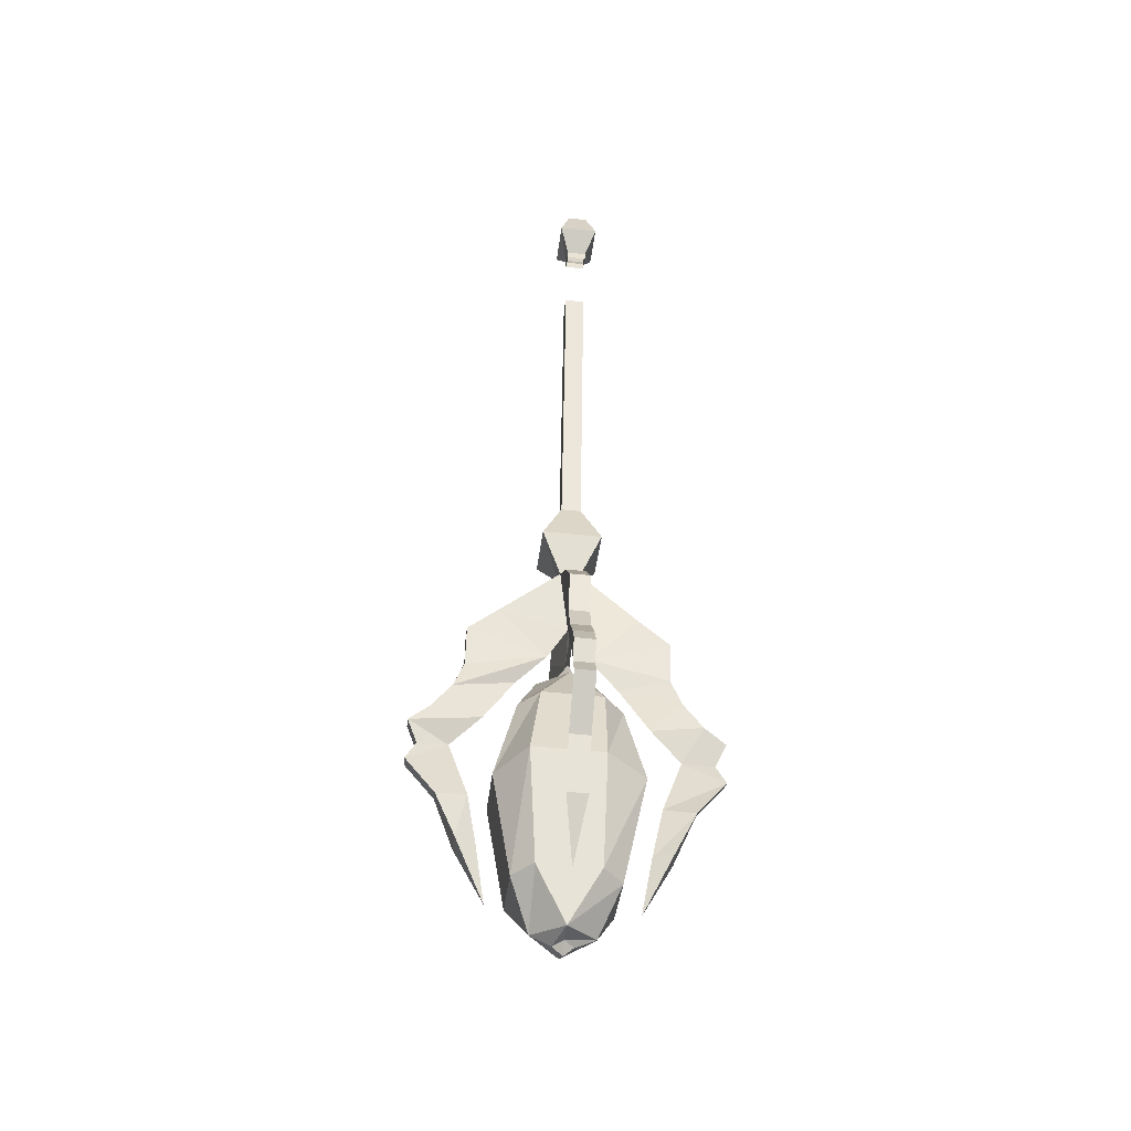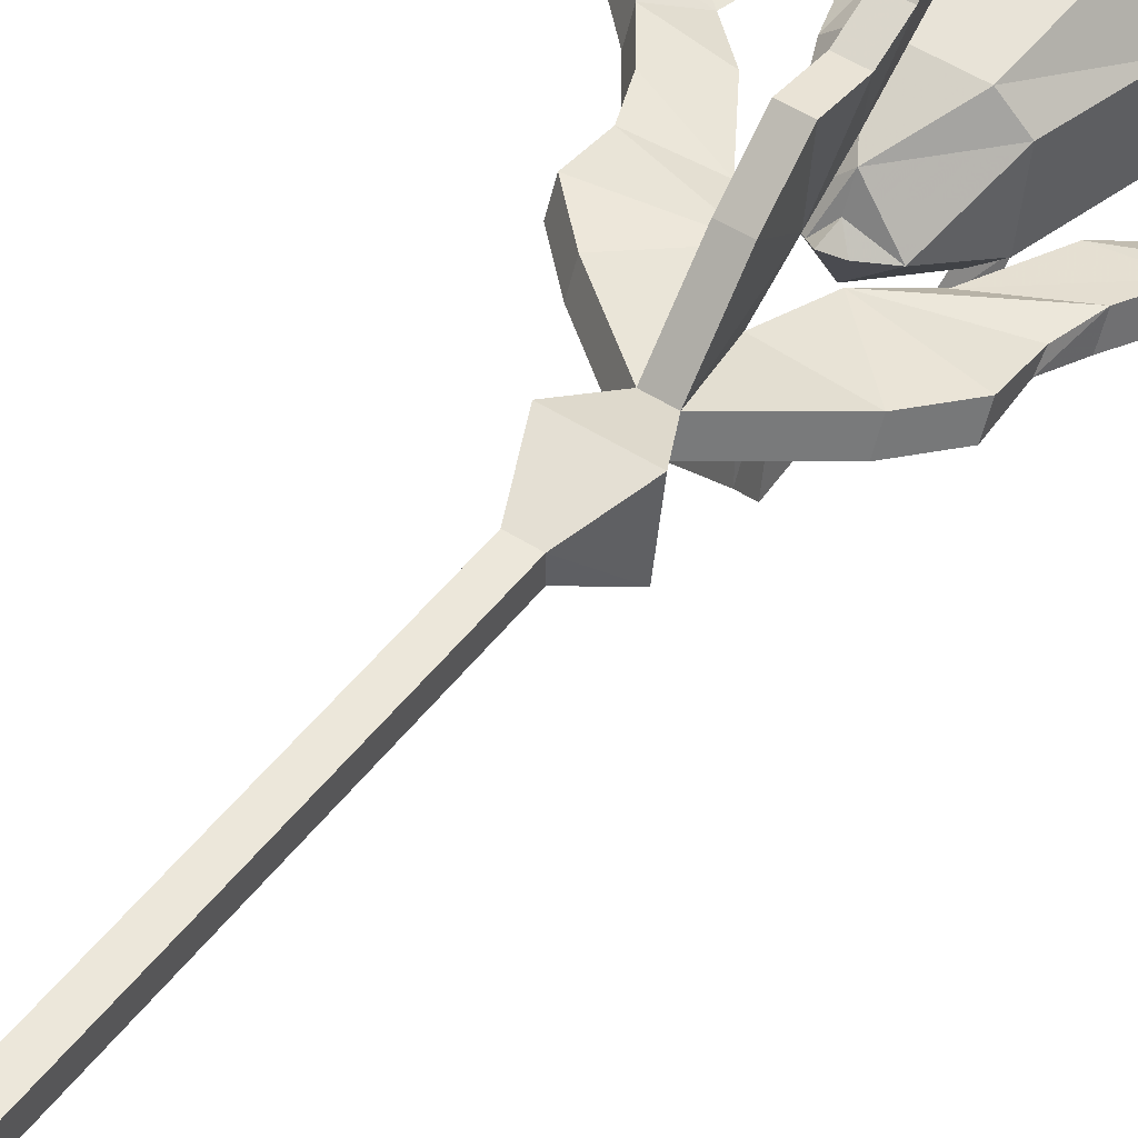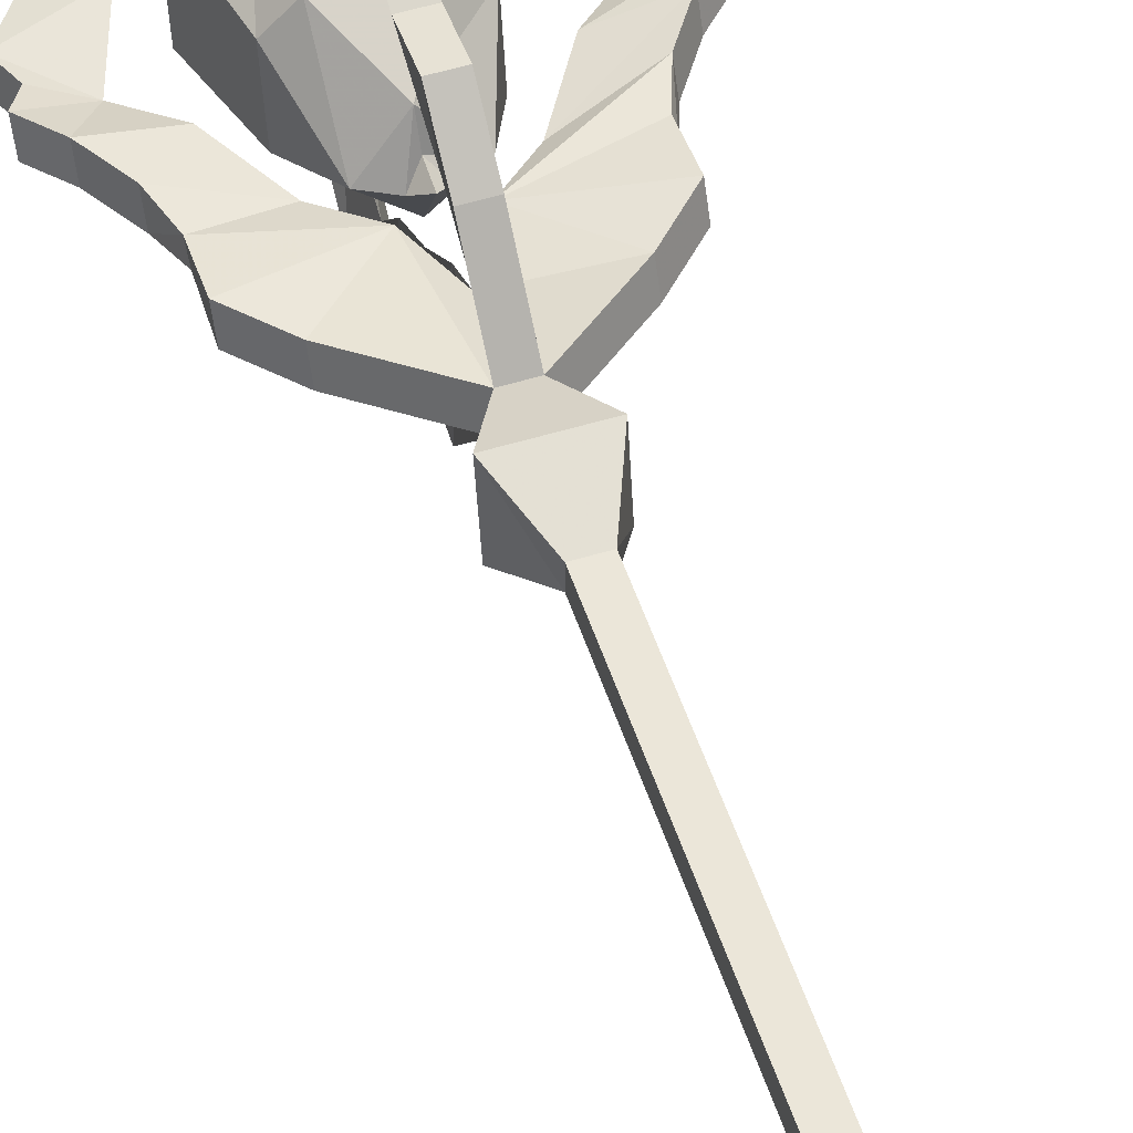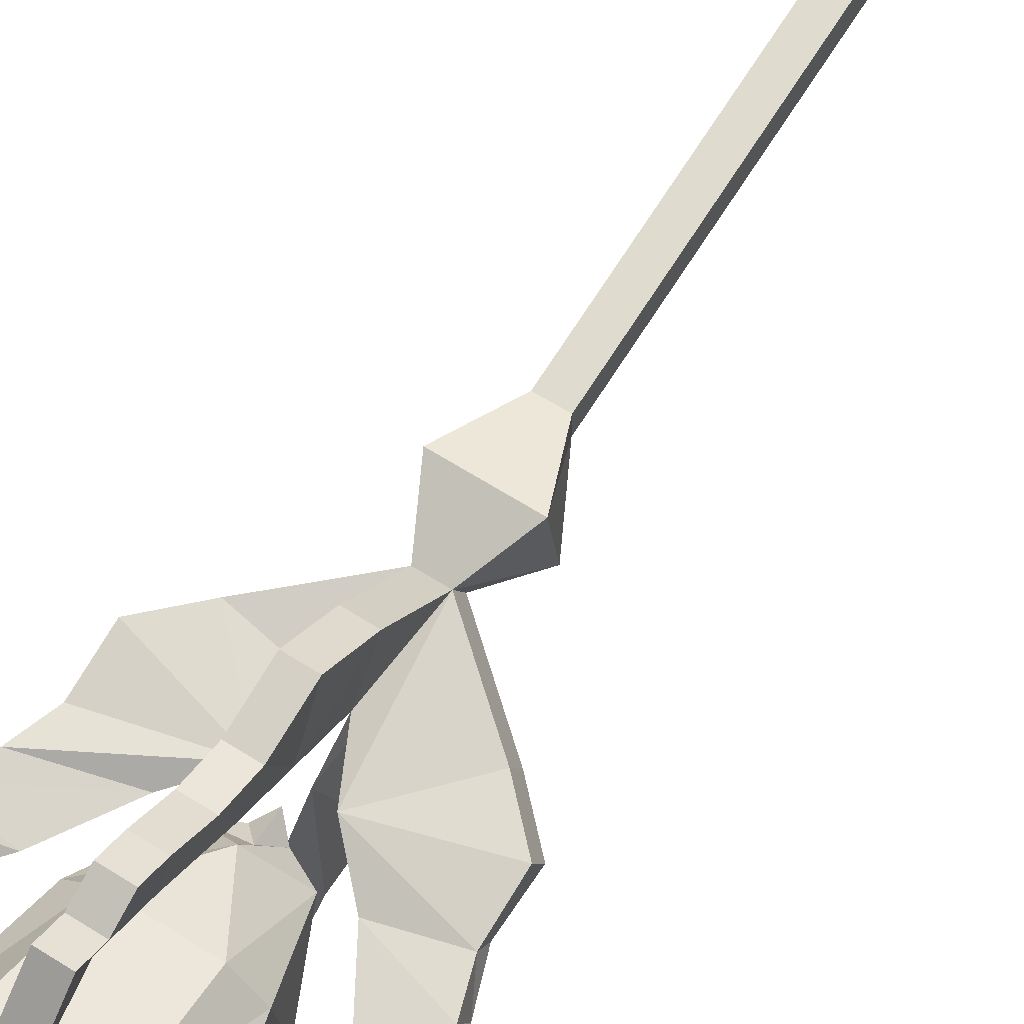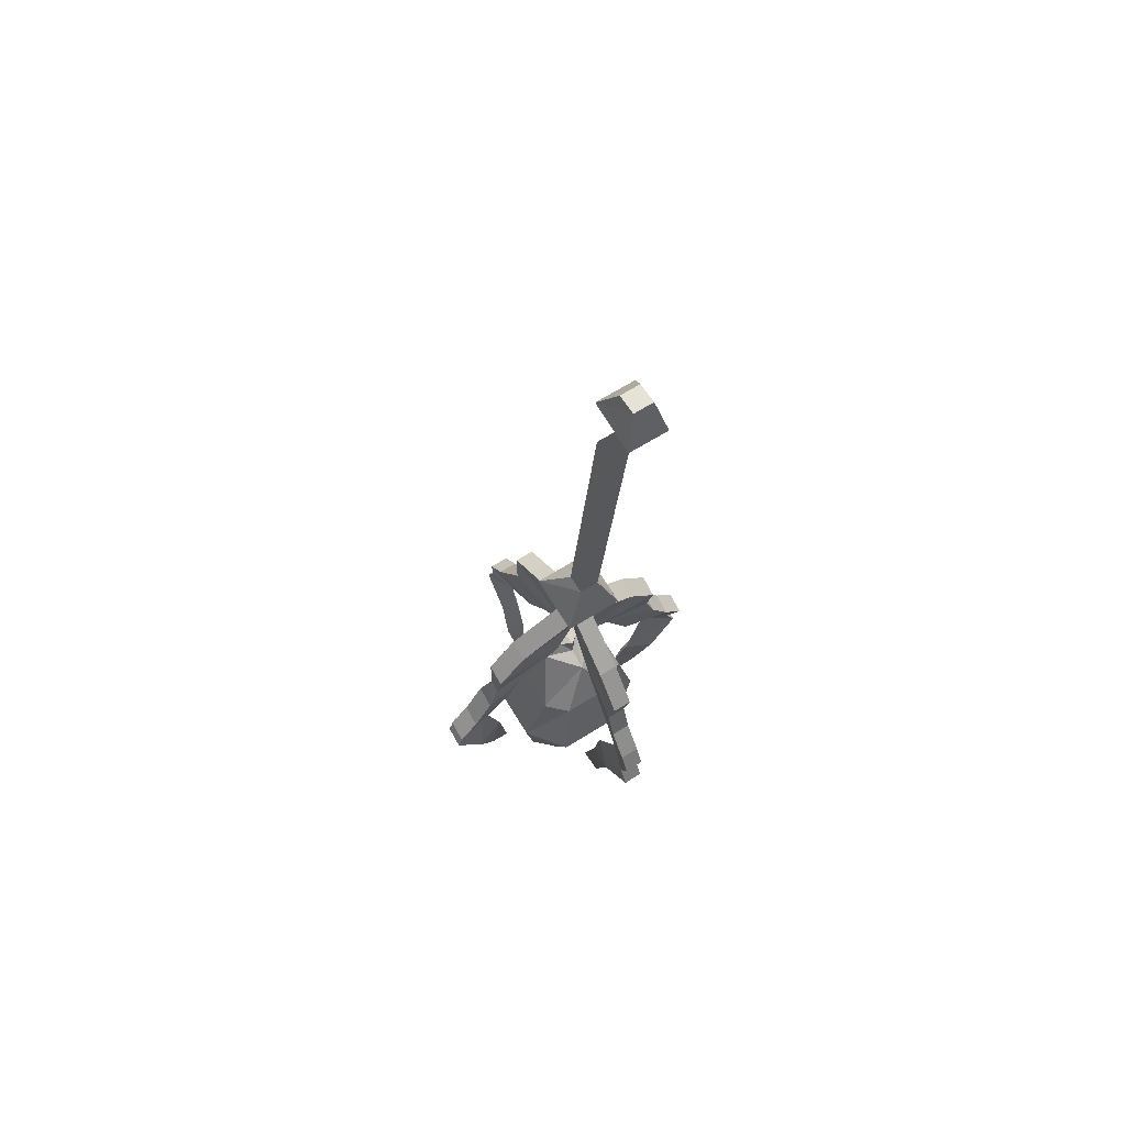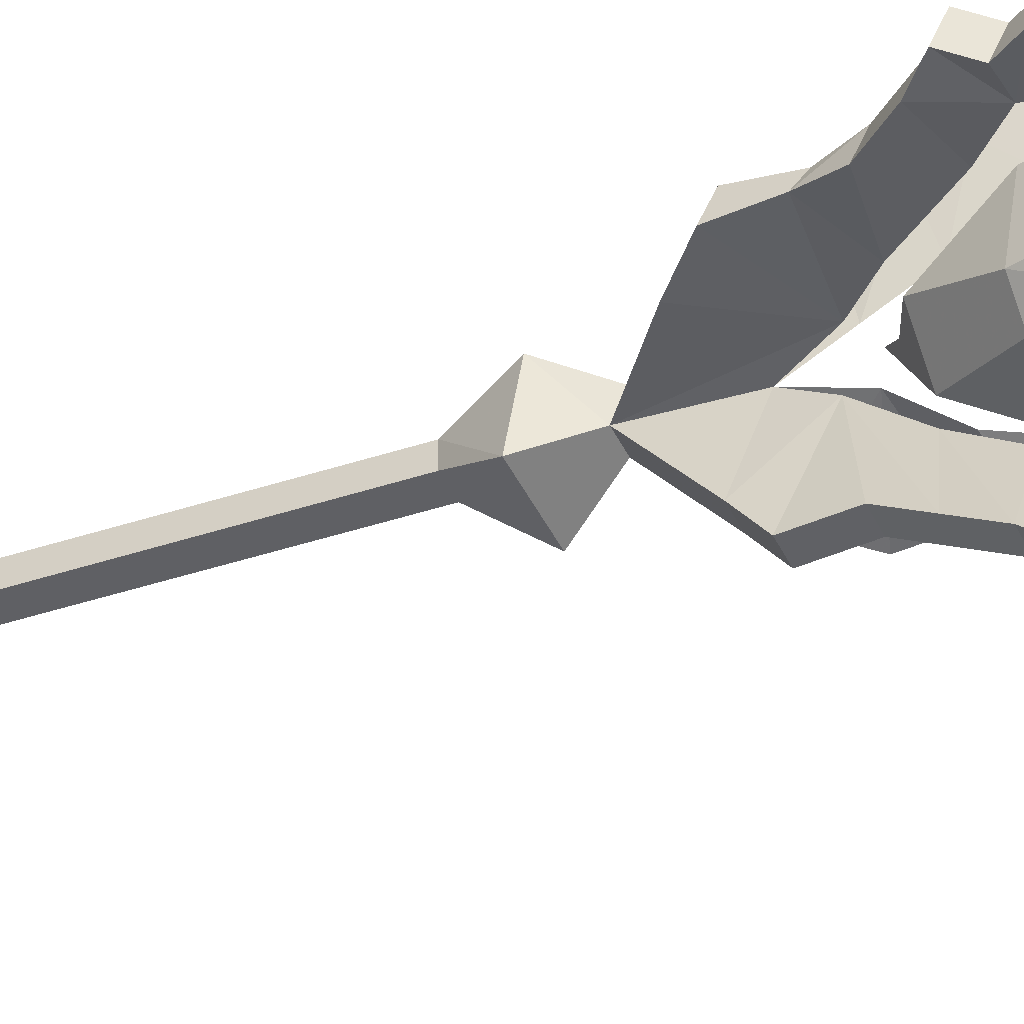
<metadata>
{"format":"obj","ext":"obj","renderer":"f3d","projection":"perspective","resolution":1024,"background":"white","views":[{"elev":-49.0,"azim":173.3,"up":"+Z"},{"elev":52.9,"azim":34.1,"up":"+Y"},{"elev":56.2,"azim":-17.4,"up":"+Y"},{"elev":63.0,"azim":-147.1,"up":"+Y"},{"elev":64.0,"azim":147.4,"up":"+Z"},{"elev":-47.3,"azim":115.7,"up":"+Y"}]}
</metadata>
<code>
v -0.2422 -0.7578 -0.6094
v -0.25 -0.7422 -0.6172
v -0.2422 -0.7734 -0.6562
v -0.2344 -0.7422 -0.6172
v -0.2344 -0.7266 -0.5781
v -0.2422 -0.75 -0.5703
v -0.25 -0.7266 -0.5781
v -0.2422 -0.7266 -0.5312
v -0.25 -0.6953 -0.5469
v -0.2344 -0.6953 -0.5469
v -0.2344 -0.7031 -0.5312
v -0.2344 -0.6953 -0.5156
v -0.2344 -0.7031 -0.5
v -0.2422 -0.7422 -0.5
v -0.25 -0.6953 -0.5156
v -0.25 -0.7031 -0.5312
v -0.25 -0.7031 -0.5
v -0.2422 -0.7656 -0.4609
v -0.25 -0.7188 -0.4766
v -0.2344 -0.7188 -0.4766
v -0.2344 -0.7266 -0.4531
v -0.2422 -0.7812 -0.4297
v -0.25 -0.7266 -0.4531
v -0.25 -0.7188 -0.4219
v -0.25 -0.7422 -0.3906
v -0.2344 -0.7422 -0.3906
v -0.2344 -0.7188 -0.4219
v -0.2344 -0.7812 -0.3516
v -0.2422 -0.7969 -0.3984
v -0.25 -0.7812 -0.3516
v -0.2422 -0.8828 -0.6406
v -0.25 -0.8984 -0.5938
v -0.2422 -0.8828 -0.5938
v -0.2344 -0.8984 -0.5938
v -0.25 -0.9062 -0.5547
v -0.2422 -0.8828 -0.5547
v -0.2344 -0.9062 -0.5547
v -0.25 -0.9297 -0.5234
v -0.2422 -0.8984 -0.5078
v -0.2344 -0.9297 -0.5234
v -0.25 -0.9219 -0.5078
v -0.25 -0.9219 -0.4922
v -0.25 -0.9062 -0.4766
v -0.2422 -0.8672 -0.4844
v -0.2344 -0.9219 -0.4922
v -0.2344 -0.9219 -0.5078
v -0.2344 -0.9062 -0.4766
v -0.25 -0.8906 -0.4531
v -0.2422 -0.8438 -0.4531
v -0.25 -0.875 -0.4297
v -0.2422 -0.8125 -0.4219
v -0.2344 -0.8906 -0.4531
v -0.2344 -0.875 -0.4297
v -0.25 -0.875 -0.3984
v -0.25 -0.8516 -0.3828
v -0.25 -0.7969 -0.3438
v -0.2344 -0.8516 -0.3828
v -0.2344 -0.875 -0.3984
v -0.2344 -0.7969 -0.3438
v -0.2188 -0.8125 -0.3125
v -0.2656 -0.8125 -0.3125
v -0.2969 -0.8047 -0.3828
v -0.2578 -0.7969 -0.4297
v -0.2969 -0.7891 -0.3906
v -0.3203 -0.8047 -0.4062
v -0.3203 -0.8047 -0.4375
v -0.3281 -0.8125 -0.4609
v -0.2812 -0.8047 -0.4531
v -0.3203 -0.7969 -0.4453
v -0.3203 -0.7891 -0.4141
v -0.3281 -0.7969 -0.4688
v -0.3438 -0.8125 -0.4844
v -0.3047 -0.8047 -0.4922
v -0.2266 -0.7969 -0.4297
v -0.1875 -0.8047 -0.3828
v -0.1875 -0.7891 -0.3906
v -0.2188 -0.7656 -0.3203
v -0.2344 -0.7734 -0.2812
v -0.2344 -0.7891 -0.2812
v -0.25 -0.7891 -0.2812
v -0.2656 -0.7656 -0.3203
v -0.25 -0.7734 -0.2812
v -0.25 -0.7422 -0.02344
v -0.2344 -0.7422 -0.02344
v -0.2344 -0.7578 -0.01562
v -0.25 -0.7578 -0.01562
v -0.1797 -0.8203 -0.6016
v -0.1641 -0.8125 -0.6016
v -0.1875 -0.8281 -0.6484
v -0.1641 -0.8281 -0.6016
v -0.1484 -0.8203 -0.5625
v -0.1719 -0.8125 -0.5625
v -0.1484 -0.8047 -0.5703
v -0.1562 -0.8125 -0.5156
v -0.125 -0.8047 -0.5391
v -0.125 -0.8203 -0.5312
v -0.1328 -0.8203 -0.5156
v -0.125 -0.8125 -0.5
v -0.1406 -0.8125 -0.4844
v -0.1797 -0.8047 -0.4922
v -0.125 -0.7969 -0.5078
v -0.1328 -0.8047 -0.5234
v -0.1406 -0.7969 -0.4922
v -0.2031 -0.8047 -0.4531
v -0.1562 -0.7969 -0.4688
v -0.1562 -0.8125 -0.4609
v -0.1641 -0.8047 -0.4375
v -0.1641 -0.7969 -0.4453
v -0.1641 -0.7891 -0.4141
v -0.1641 -0.8047 -0.4062
v -0.2969 -0.8281 -0.6484
v -0.3203 -0.8125 -0.6016
v -0.3047 -0.8203 -0.6016
v -0.3203 -0.8281 -0.6016
v -0.3359 -0.8047 -0.5703
v -0.3125 -0.8125 -0.5625
v -0.3359 -0.8203 -0.5625
v -0.3594 -0.8047 -0.5391
v -0.3281 -0.8125 -0.5156
v -0.3594 -0.8203 -0.5312
v -0.3516 -0.8047 -0.5234
v -0.3594 -0.7969 -0.5078
v -0.3438 -0.7969 -0.4922
v -0.3594 -0.8125 -0.5
v -0.3516 -0.8203 -0.5156
v -0.2344 -0.7266 0.02344
v -0.25 -0.7266 0.02344
v -0.25 -0.7266 0.03125
v -0.2344 -0.7266 0.03125
v -0.2344 -0.7422 0.03125
v -0.2344 -0.7422 0.03906
v -0.25 -0.7422 0.03125
v -0.25 -0.7422 0.03906
v -0.2578 -0.75 0.05469
v -0.2578 -0.7109 0.04688
v -0.2266 -0.7109 0.04688
v -0.2266 -0.75 0.05469
v -0.2344 -0.7344 0.07812
v -0.25 -0.7344 0.07812
v -0.25 -0.7188 0.07812
v -0.2344 -0.7188 0.07812
v -0.2422 -0.8281 -0.6875
v -0.2344 -0.8281 -0.6797
v -0.2422 -0.8359 -0.6797
v -0.25 -0.8281 -0.6797
v -0.2422 -0.8203 -0.6797
v -0.2422 -0.8047 -0.6797
v -0.2188 -0.8281 -0.6719
v -0.2422 -0.8516 -0.6719
v -0.2656 -0.8281 -0.6719
v -0.2812 -0.8047 -0.6406
v -0.2656 -0.7891 -0.6406
v -0.2188 -0.7891 -0.6406
v -0.2031 -0.8047 -0.6406
v -0.2031 -0.8516 -0.6328
v -0.2188 -0.8672 -0.6328
v -0.2656 -0.8672 -0.6328
v -0.2812 -0.8516 -0.6328
v -0.2969 -0.8438 -0.5547
v -0.2969 -0.7812 -0.5625
v -0.2656 -0.7578 -0.5625
v -0.2109 -0.7578 -0.5625
v -0.1875 -0.7891 -0.5625
v -0.1875 -0.8359 -0.5547
v -0.2109 -0.8672 -0.5547
v -0.2734 -0.8672 -0.5547
v -0.2656 -0.8438 -0.4922
v -0.2812 -0.8281 -0.4922
v -0.2812 -0.7812 -0.5
v -0.2656 -0.7656 -0.5
v -0.2188 -0.7656 -0.5
v -0.2031 -0.7812 -0.5
v -0.2031 -0.8281 -0.4922
v -0.2188 -0.8438 -0.4922
v -0.2422 -0.8281 -0.4531
v -0.2656 -0.8047 -0.4531
v -0.2422 -0.7812 -0.4609
v -0.2188 -0.8047 -0.4531
v -0.2344 -0.8047 -0.4453
v -0.2422 -0.8125 -0.4453
v -0.25 -0.8047 -0.4453
v -0.2422 -0.7969 -0.4531
v -0.2422 -0.7969 -0.4375
f 1 2 3
f 1 3 4
f 1 4 5
f 1 5 6
f 1 6 2
f 2 6 7
f 8 9 7
f 8 7 6
f 8 6 10
f 8 10 11
f 8 11 12
f 8 12 13
f 8 13 14
f 8 14 15
f 8 15 16
f 8 16 9
f 9 10 7
f 7 10 5
f 5 10 6
f 14 17 15
f 15 12 16
f 16 12 11
f 18 19 17
f 18 17 14
f 18 14 20
f 18 20 21
f 18 21 22
f 18 22 19
f 19 22 23
f 13 20 14
f 24 23 22
f 24 22 25
f 21 27 22
f 22 27 26
f 22 26 28
f 22 28 29
f 22 29 25
f 25 29 30
f 31 32 33
f 31 33 34
f 32 35 33
f 33 35 36
f 33 36 34
f 34 36 37
f 35 37 38
f 35 38 36
f 36 38 39
f 36 39 37
f 37 39 40
f 37 40 38
f 38 41 39
f 39 41 42
f 39 42 43
f 39 43 44
f 39 44 45
f 39 45 46
f 39 46 40
f 41 46 42
f 42 46 45
f 43 48 44
f 44 48 49
f 44 49 47
f 44 47 45
f 49 48 50
f 49 50 51
f 49 51 52
f 49 52 47
f 50 54 51
f 51 54 55
f 51 55 56
f 51 56 29
f 51 29 57
f 51 57 58
f 51 58 53
f 51 53 52
f 56 62 29
f 29 62 63
f 29 63 30
f 30 63 64
f 62 65 63
f 63 65 66
f 63 66 67
f 63 67 68
f 63 68 69
f 63 69 70
f 63 70 64
f 67 72 68
f 68 72 73
f 68 73 71
f 68 71 69
f 29 59 57
f 59 29 74
f 59 74 75
f 60 77 78
f 60 78 79
f 60 79 61
f 61 79 80
f 61 80 81
f 77 81 82
f 77 82 78
f 80 82 81
f 87 88 89
f 87 89 90
f 87 90 91
f 87 91 92
f 87 92 88
f 88 92 93
f 94 95 93
f 94 93 92
f 94 92 96
f 94 96 97
f 94 97 98
f 94 98 99
f 94 99 100
f 94 100 101
f 94 101 102
f 94 102 95
f 95 96 93
f 93 96 91
f 91 96 92
f 100 103 101
f 101 98 102
f 102 98 97
f 104 105 103
f 104 103 100
f 104 100 106
f 104 106 107
f 104 107 74
f 104 74 105
f 105 74 108
f 99 106 100
f 109 108 74
f 109 74 76
f 107 110 74
f 74 110 75
f 29 28 76
f 29 76 74
f 111 112 113
f 111 113 114
f 112 115 113
f 113 115 116
f 113 116 114
f 114 116 117
f 115 117 118
f 115 118 116
f 116 118 119
f 116 119 117
f 117 119 120
f 117 120 118
f 118 121 119
f 119 121 122
f 119 122 123
f 119 123 73
f 119 73 124
f 119 124 125
f 119 125 120
f 121 125 122
f 122 125 124
f 123 71 73
f 73 72 124
f 128 133 134
f 128 134 135
f 128 135 129
f 129 135 136
f 129 136 131
f 131 136 137
f 131 137 133
f 133 137 134
f 2 7 5
f 2 5 4
f 32 34 35
f 34 37 35
f 88 93 91
f 88 91 90
f 112 114 115
f 114 117 115
f 2 4 3
f 31 34 32
f 56 59 60
f 56 60 61
f 56 61 30
f 59 28 77
f 59 77 60
f 61 81 30
f 30 81 28
f 28 81 77
f 88 90 89
f 111 114 112
f 9 16 11
f 9 11 10
f 15 17 13
f 15 13 12
f 24 25 26
f 24 26 27
f 25 30 28
f 25 28 26
f 38 40 41
f 40 46 41
f 42 45 43
f 43 45 47
f 54 58 55
f 55 58 57
f 55 57 56
f 56 57 59
f 56 30 62
f 30 64 62
f 62 64 65
f 64 70 65
f 59 75 76
f 59 76 28
f 78 82 83
f 78 83 84
f 78 84 79
f 79 84 85
f 79 85 80
f 80 85 86
f 80 86 82
f 95 102 97
f 95 97 96
f 101 103 99
f 101 99 98
f 109 76 75
f 109 75 110
f 118 120 121
f 120 125 121
f 122 124 123
f 123 124 72
f 82 86 83
f 126 127 128
f 126 128 129
f 126 129 130
f 130 129 131
f 130 131 132
f 132 131 133
f 132 133 127
f 127 133 128
f 138 141 140
f 138 140 139
f 19 23 21
f 19 21 20
f 48 52 50
f 50 52 53
f 66 69 67
f 67 69 71
f 105 108 107
f 105 107 106
f 134 137 138
f 134 138 139
f 134 139 135
f 135 139 140
f 135 140 136
f 136 140 141
f 136 141 137
f 137 141 138
f 19 20 17
f 17 20 13
f 43 47 48
f 47 52 48
f 67 71 72
f 105 106 103
f 103 106 99
f 123 72 71
f 24 27 23
f 23 27 21
f 50 53 54
f 54 53 58
f 65 70 66
f 66 70 69
f 109 110 108
f 108 110 107
f 142 143 144
f 142 144 145
f 142 145 146
f 142 146 143
f 143 146 147
f 143 147 148
f 143 148 144
f 144 148 149
f 144 149 145
f 145 149 150
f 145 150 146
f 146 150 147
f 147 150 151
f 147 151 152
f 147 152 153
f 147 153 148
f 148 153 154
f 148 154 155
f 148 155 149
f 149 155 156
f 149 156 157
f 149 157 150
f 150 157 158
f 150 158 151
f 151 158 159
f 151 159 160
f 151 160 152
f 152 160 161
f 152 161 153
f 153 161 162
f 153 162 154
f 154 162 163
f 154 163 155
f 155 163 164
f 155 164 156
f 156 164 165
f 156 165 157
f 157 165 166
f 157 166 158
f 158 166 159
f 159 166 167
f 159 167 168
f 159 168 160
f 160 168 169
f 160 169 161
f 161 169 170
f 161 170 162
f 162 170 171
f 162 171 163
f 163 171 172
f 163 172 164
f 164 172 173
f 164 173 165
f 165 173 174
f 165 174 166
f 166 174 167
f 167 174 175
f 167 175 168
f 168 175 176
f 168 176 169
f 169 176 170
f 170 176 177
f 170 177 171
f 171 177 172
f 172 177 178
f 172 178 173
f 173 178 174
f 174 178 175
f 175 178 179
f 175 179 180
f 175 180 176
f 176 180 181
f 176 181 177
f 177 181 182
f 177 182 178
f 178 182 179
f 179 182 183
f 179 183 180
f 180 183 181
f 181 183 182

</code>
